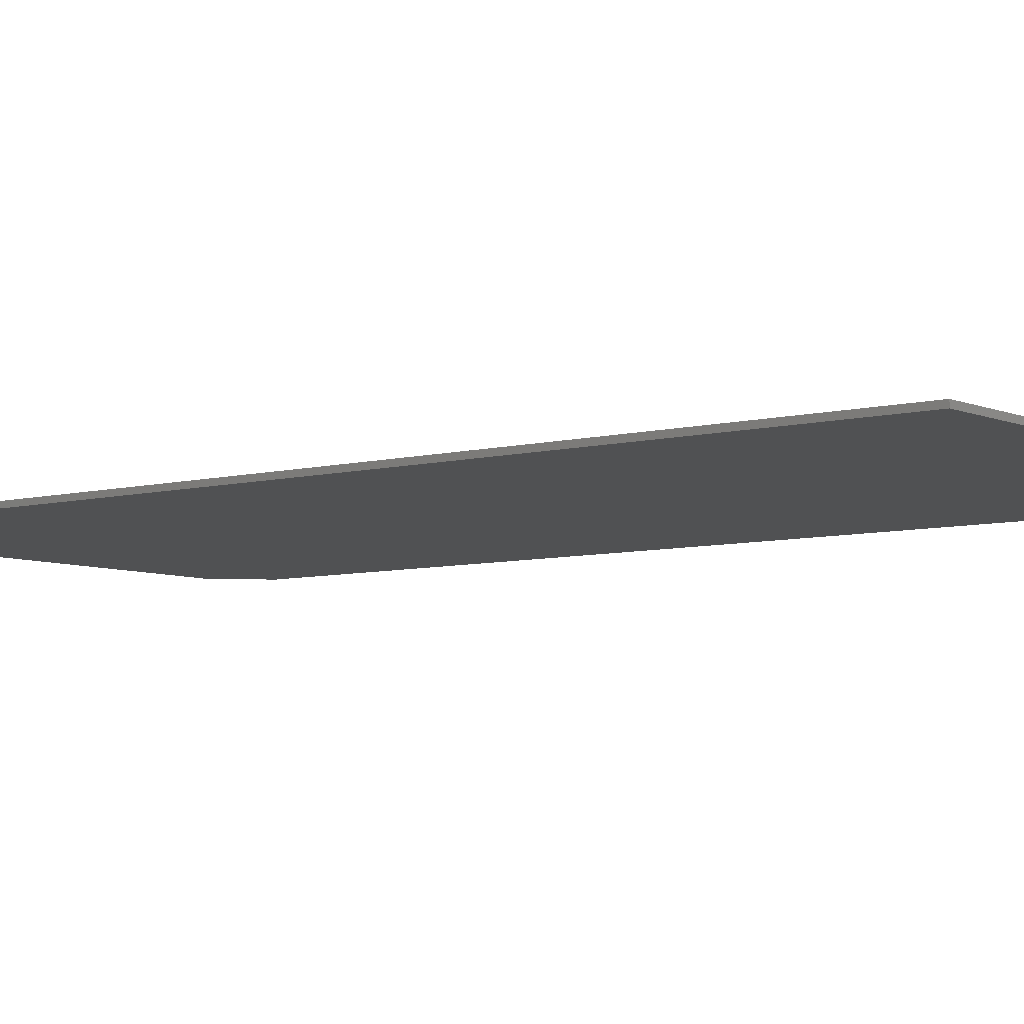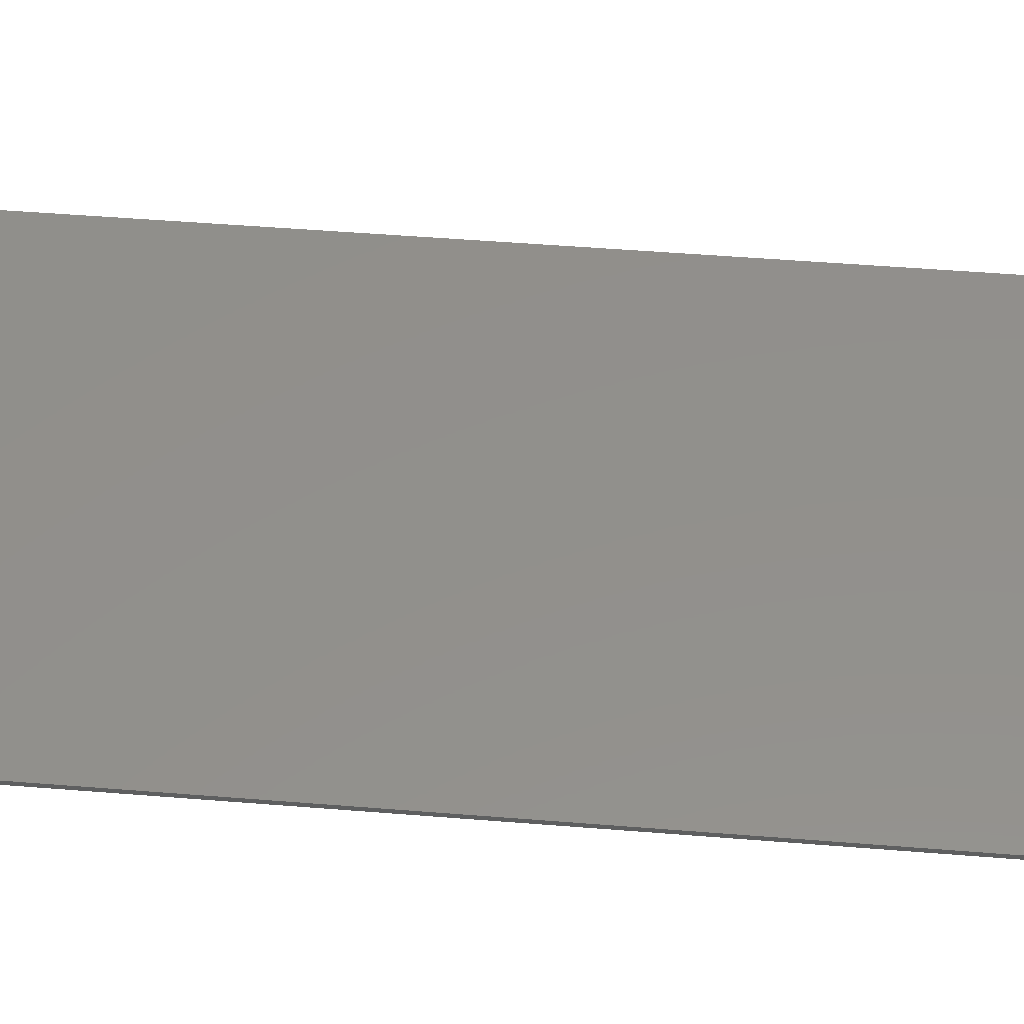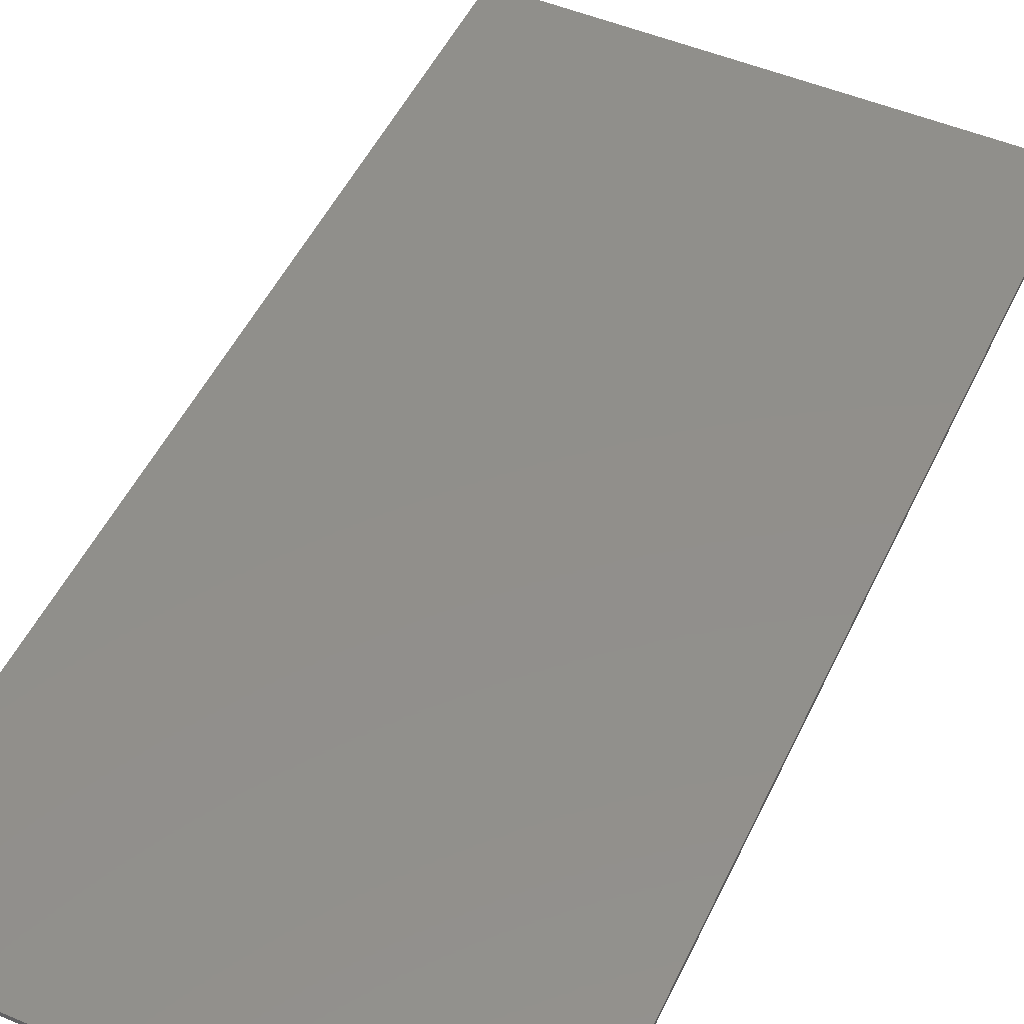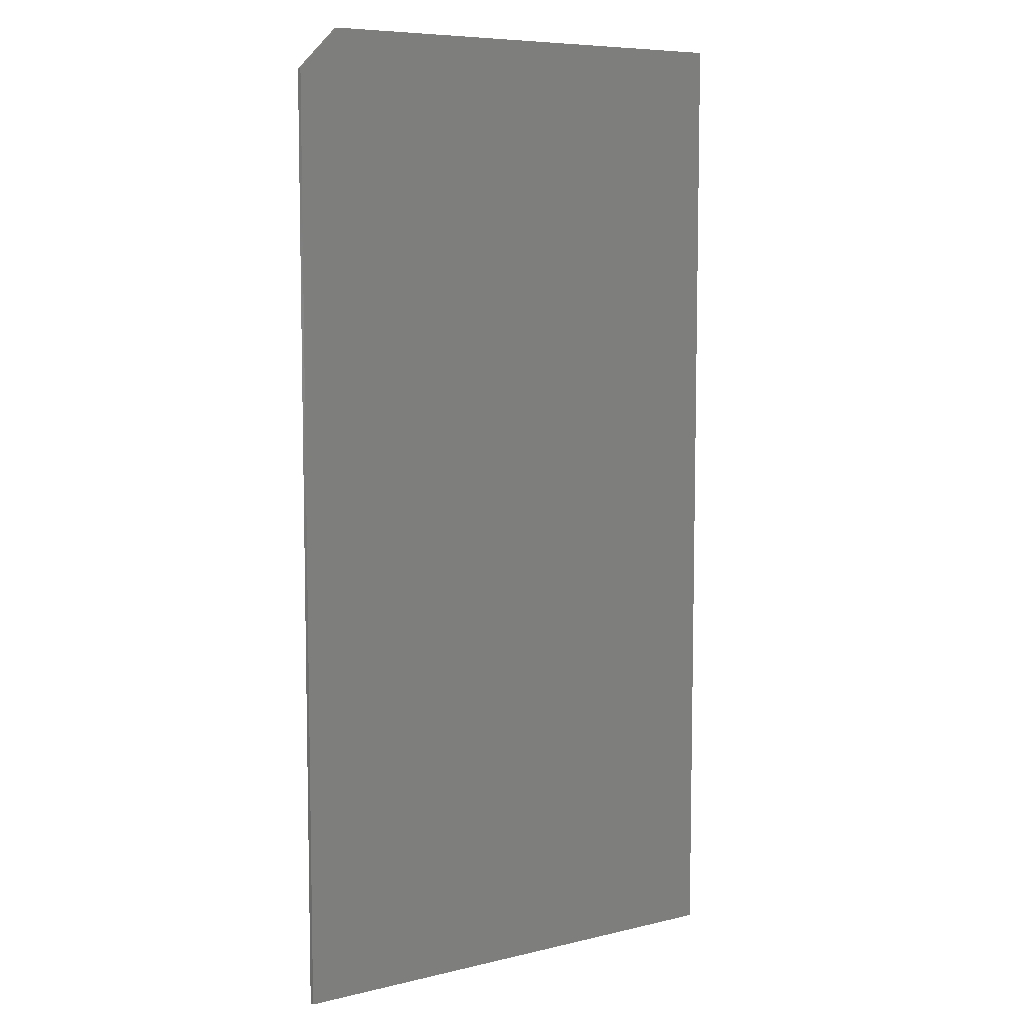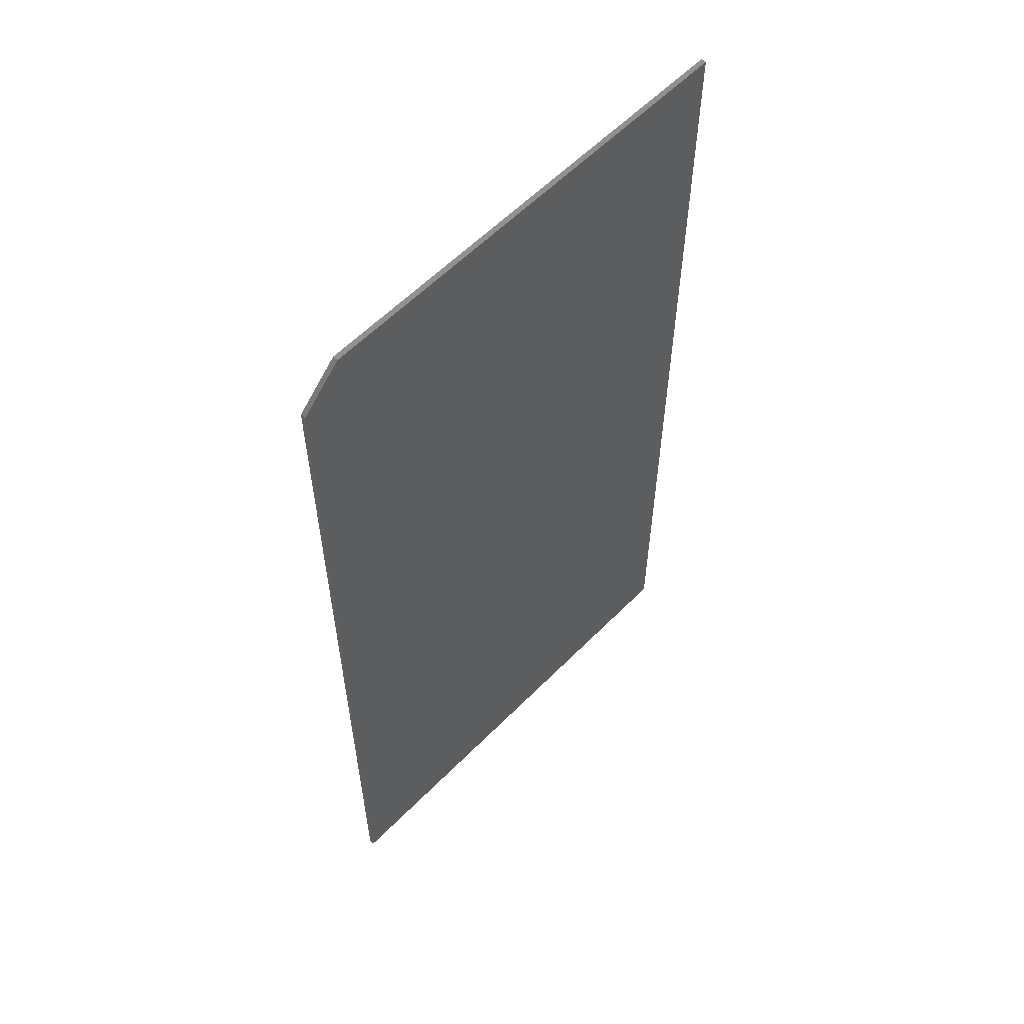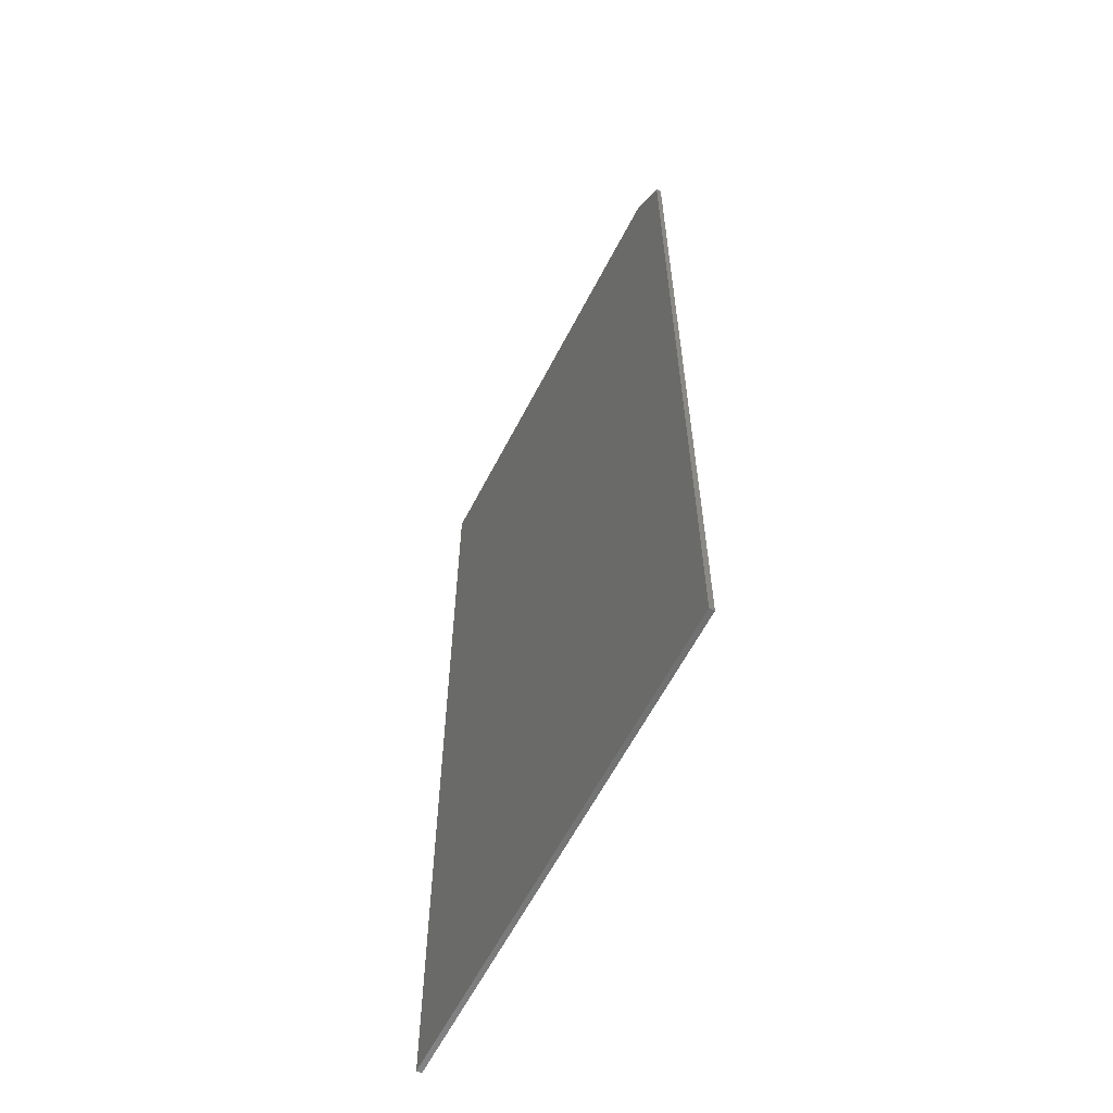
<metadata>
{"format":"stl","ext":"stl","renderer":"f3d","projection":"perspective","resolution":1024,"background":"white","views":[{"elev":-6.6,"azim":128.3,"up":"+Y"},{"elev":52.5,"azim":94.9,"up":"+Y"},{"elev":50.2,"azim":-155.2,"up":"+Y"},{"elev":7.5,"azim":-34.1,"up":"+Z"},{"elev":59.0,"azim":-46.0,"up":"+Z"},{"elev":-61.7,"azim":-117.3,"up":"+Z"}]}
</metadata>
<code>
# stl→obj: 10 verts, 16 faces
v -0.375 -0.007812 -0.75
v 0.3829 -0.007812 -0.75
v -0.375 -0.007812 0.6875
v 0.3829 -0.007812 0.75
v -0.3125 -0.007812 0.75
v -0.3125 1.7e-16 0.75
v 0.3829 2.086e-16 0.75
v -0.375 1.596e-16 0.6875
v 0.3829 4.207e-17 -0.75
v -0.375 0 -0.75
f 1 2 3
f 3 2 4
f 3 4 5
f 6 7 8
f 8 7 9
f 8 9 10
f 3 8 1
f 1 8 10
f 4 7 5
f 5 7 6
f 8 3 6
f 6 3 5
f 2 9 4
f 4 9 7
f 1 10 2
f 2 10 9

</code>
